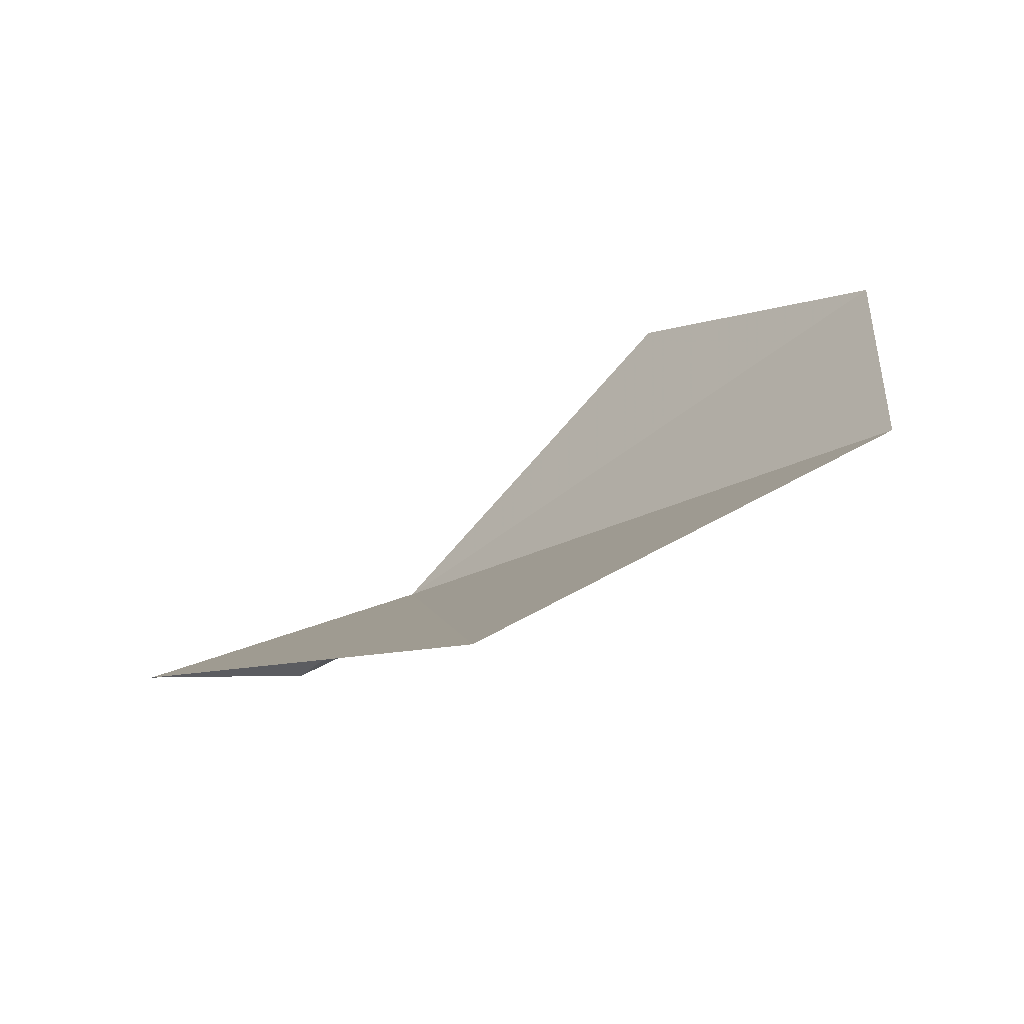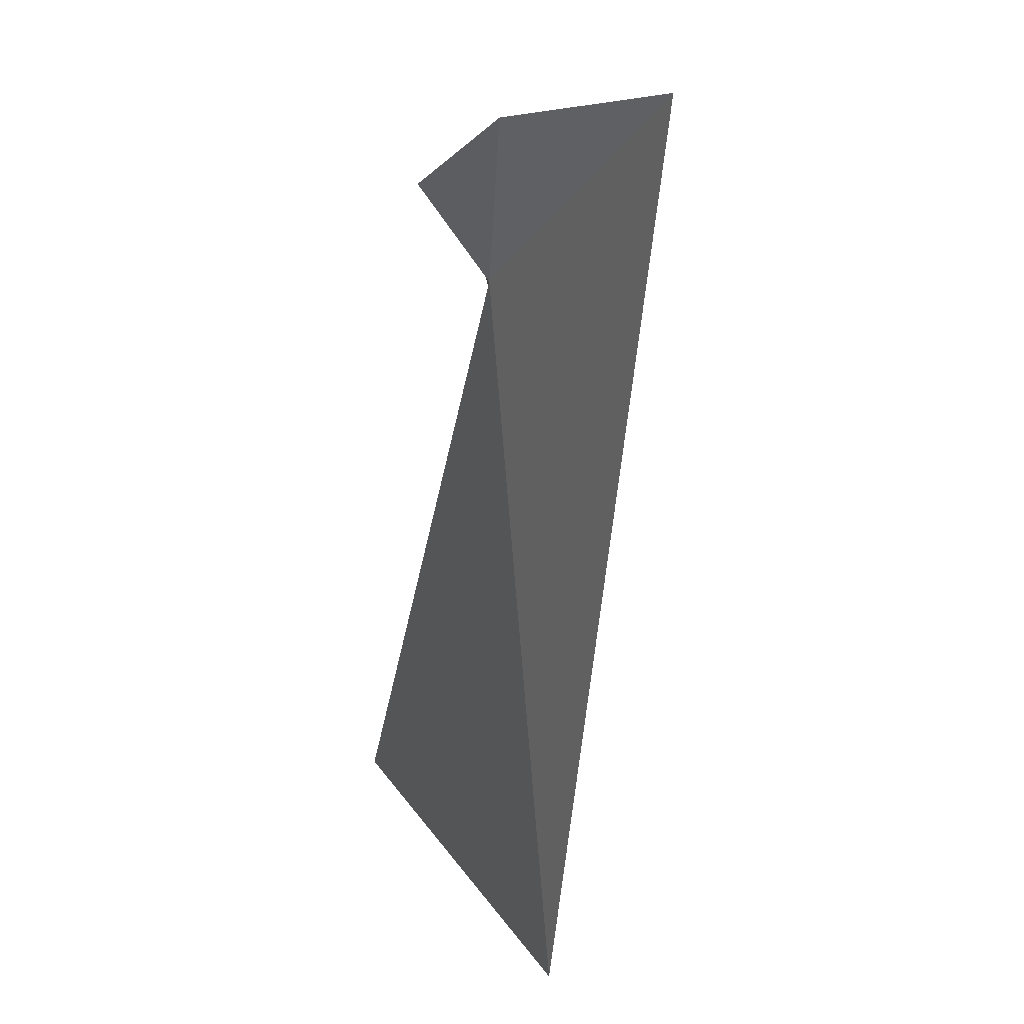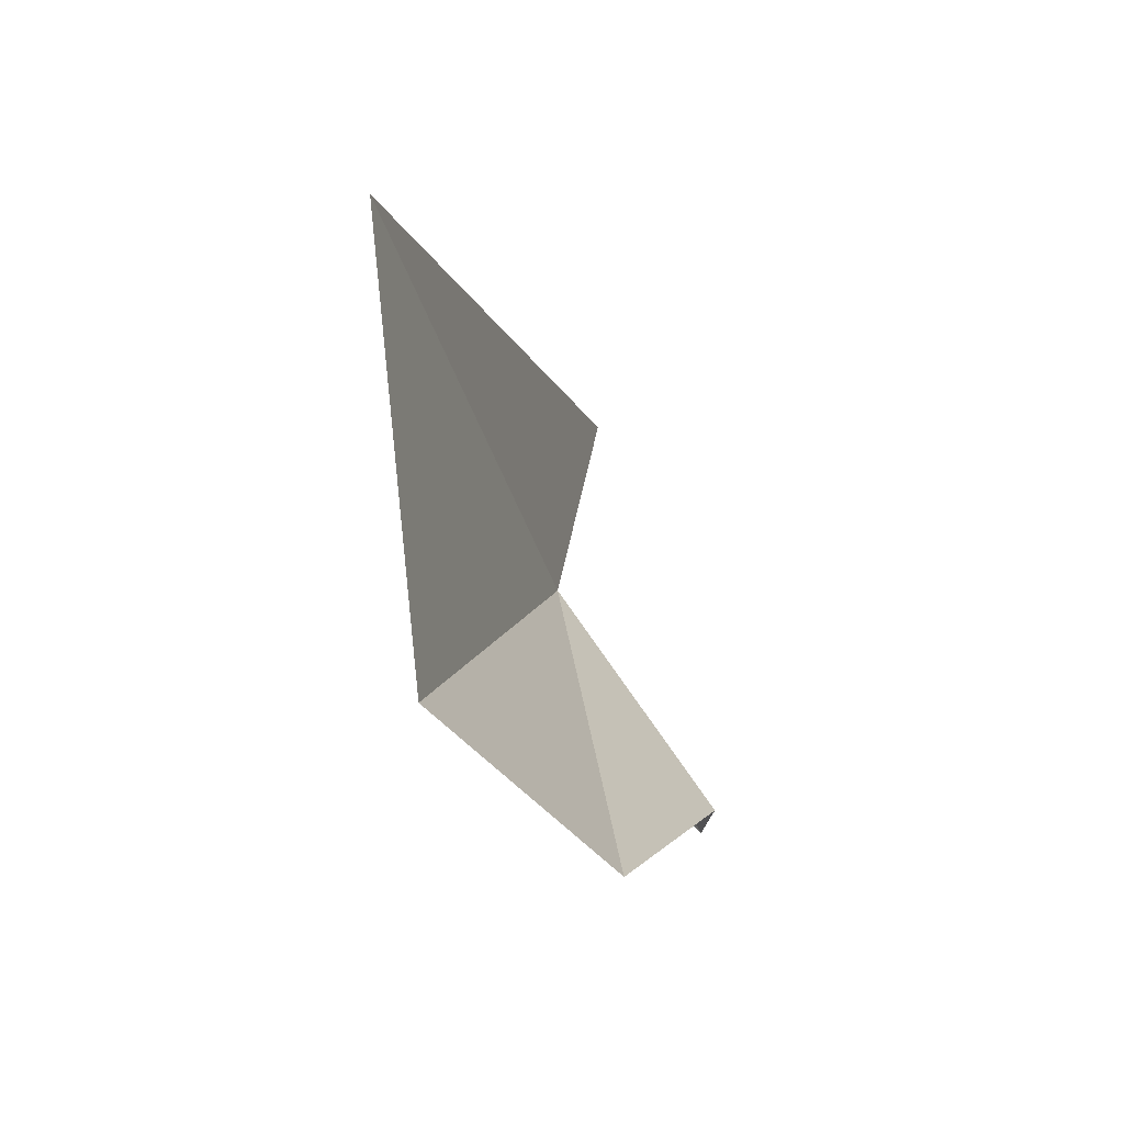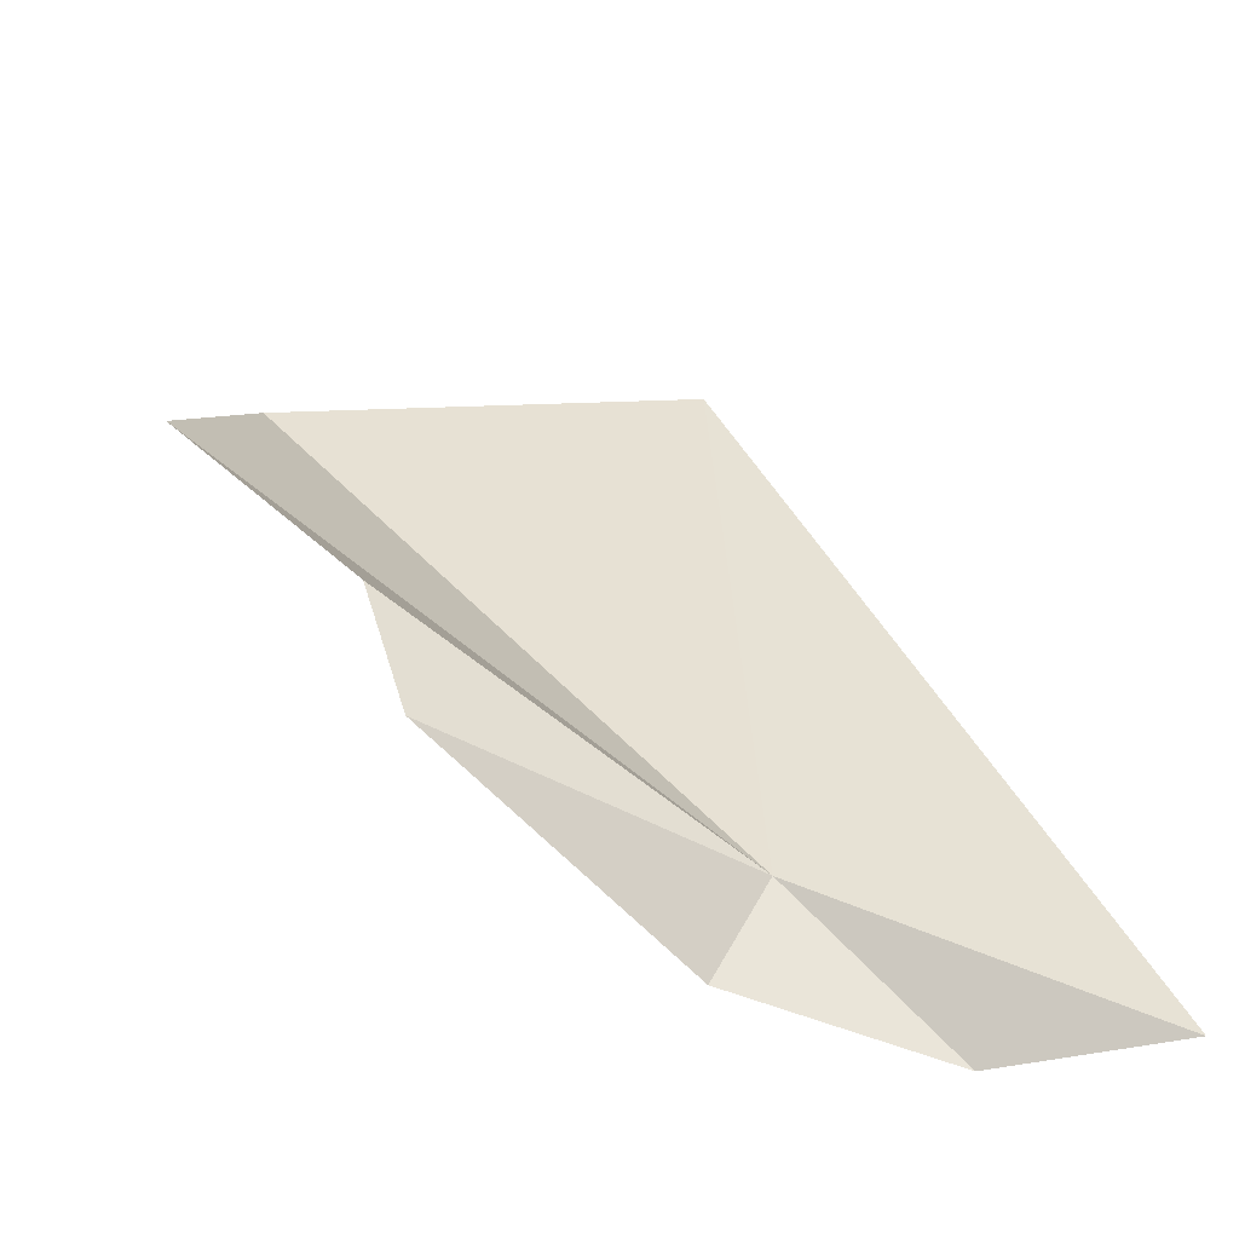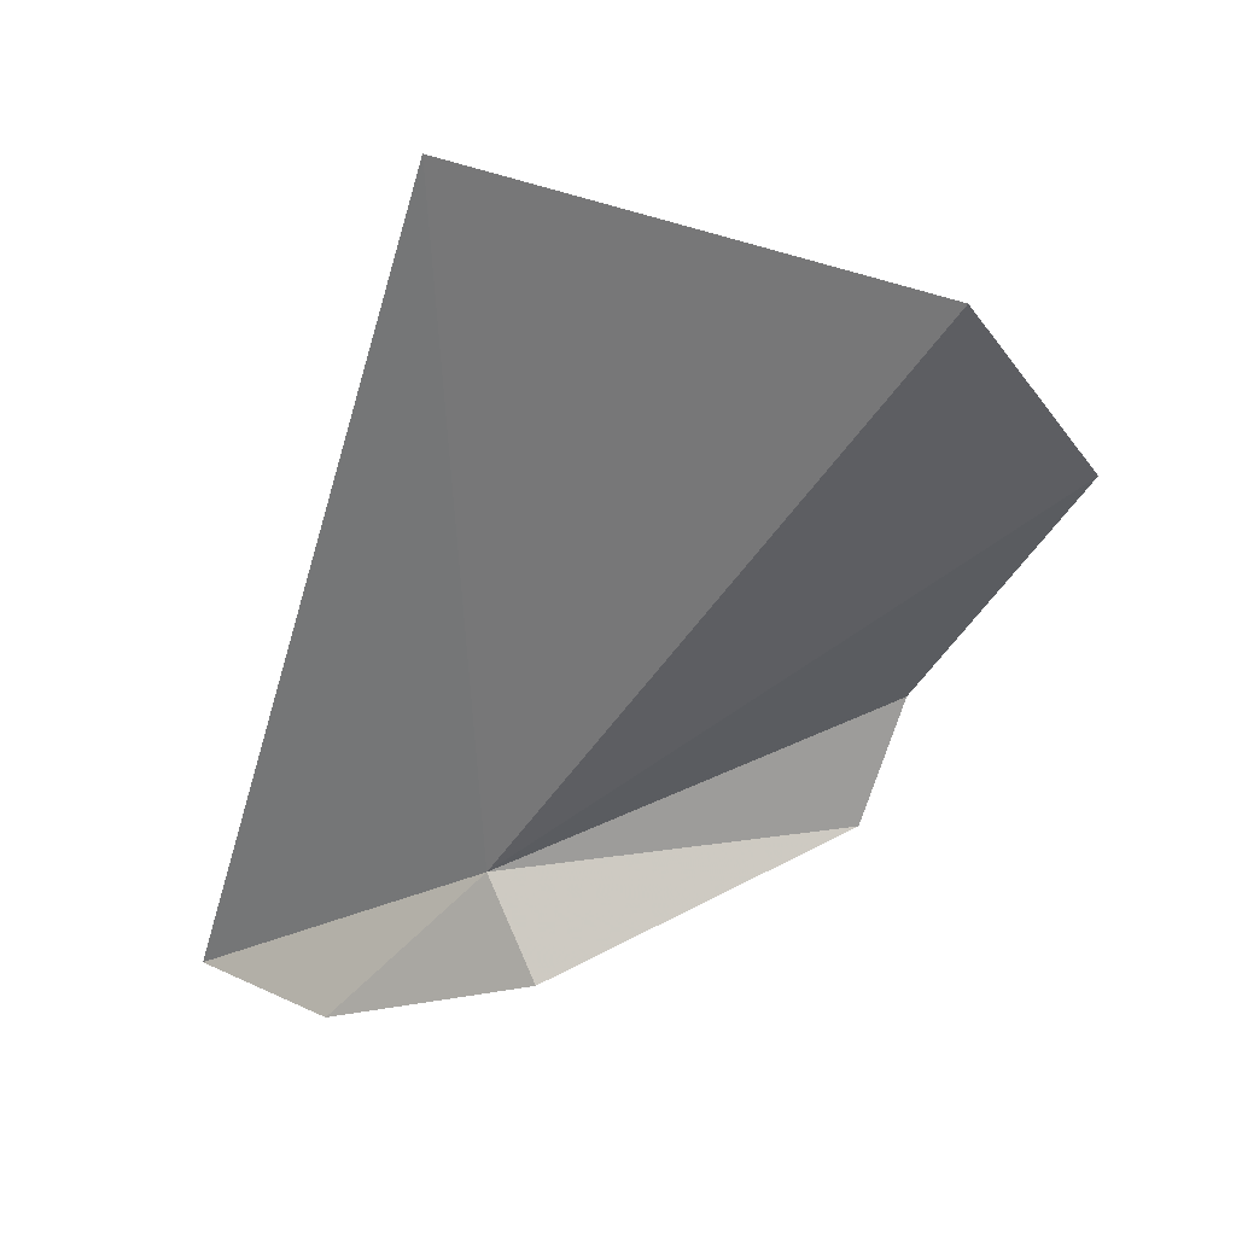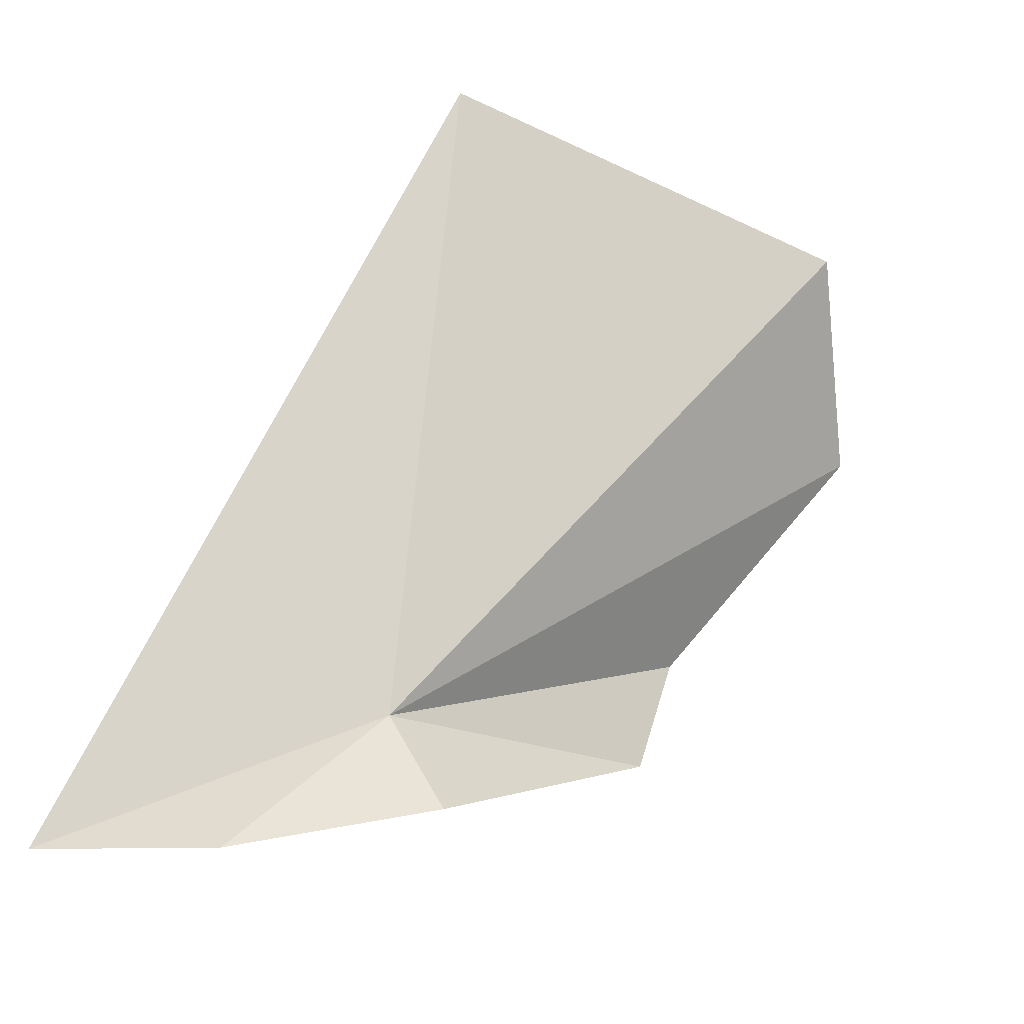
<metadata>
{"format":"obj","ext":"obj","renderer":"f3d","projection":"perspective","resolution":1024,"background":"white","views":[{"elev":79.9,"azim":38.8,"up":"+Z"},{"elev":-72.0,"azim":-162.5,"up":"+Y"},{"elev":56.9,"azim":151.0,"up":"+Z"},{"elev":-37.3,"azim":-125.0,"up":"+Z"},{"elev":14.8,"azim":82.7,"up":"+Z"},{"elev":-29.1,"azim":45.4,"up":"+Z"}]}
</metadata>
<code>
v 12.41 26.1 20.23
v 12.32 25.87 19.98
v 12.47 26.16 20.08
v 12.47 26.68 20.48
v 12.45 26.62 20.28
v 12.1 25.69 19.99
v 12.64 26.02 21.24
v 12.73 26.86 20.84
v 12.9 26.64 21.08
f 1 2 3
f 1 5 4
f 1 3 5
f 1 7 6
f 1 4 8
f 1 6 2
f 1 8 9
f 1 9 7

</code>
